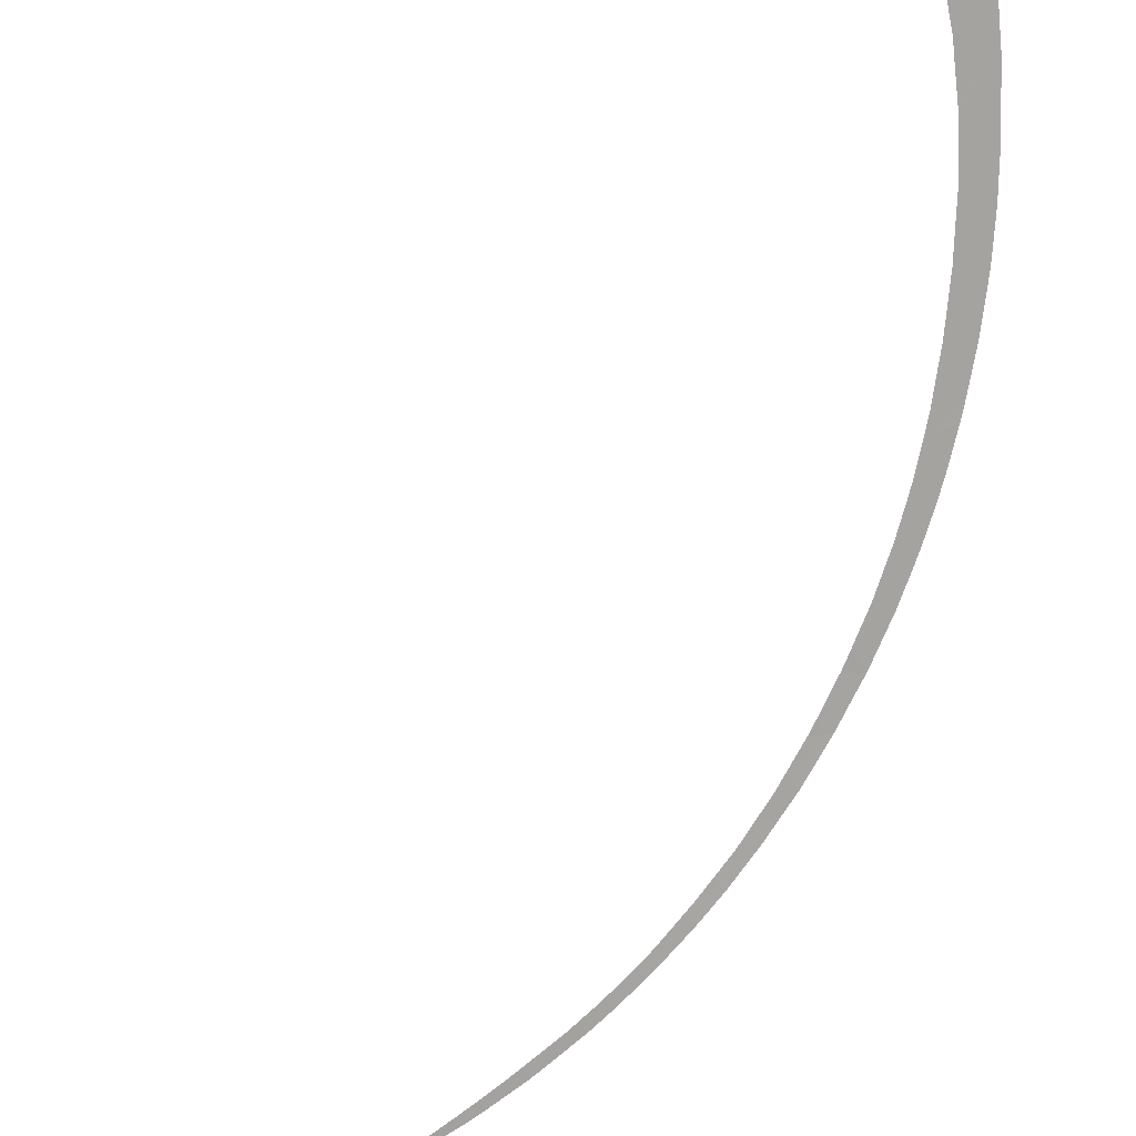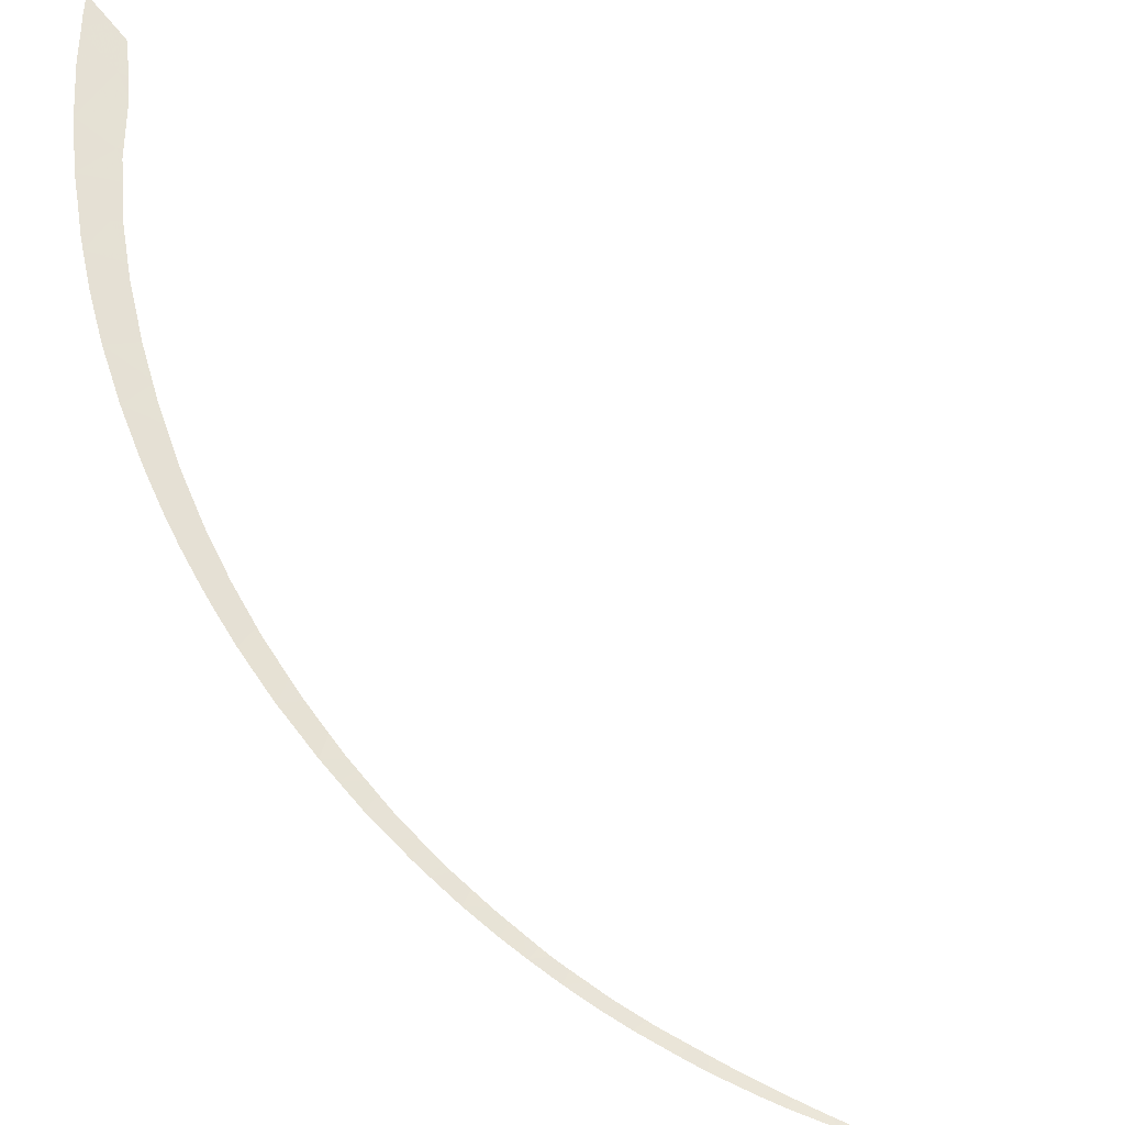
<metadata>
{"format":"obj","ext":"obj","renderer":"f3d","projection":"perspective","resolution":1024,"background":"white","views":[{"elev":-76.9,"azim":-4.2,"up":"+Y"},{"elev":65.6,"azim":165.5,"up":"+Y"}]}
</metadata>
<code>
v 12.29 47.34 40.56
v 12.44 47.41 40.03
v 11.75 47.15 40.44
v 11.81 47.19 38.84
v 12.72 47.53 39.08
v 12.93 47.62 38.16
v 13.07 47.87 26.75
v 12.27 47.61 26.32
v 12.48 47.65 27.52
v 12.91 47.83 25.99
v 12.76 47.61 34.65
v 13.42 47.85 35.05
v 13.5 47.89 34.29
v 13.59 47.96 31.72
v 12.67 47.63 32.05
v 13.58 47.95 32.75
v 12.25 47.4 36.64
v 13.06 47.67 37.58
v 13.18 47.73 36.85
v 13.53 47.91 33.88
v 13.32 47.8 36
v 12.41 47.48 35.07
v 13.58 47.97 31.3
v 13.51 47.96 30.08
v 12.67 47.66 30.22
v 13.25 47.91 27.81
v 13.32 47.93 28.28
v 12.45 47.64 27.59
v 3.248 45.85 11.07
v 2.329 45.73 10.44
v 2.326 45.71 10.68
v 1.746 45.65 10.05
v 0.8491 45.54 9.515
v 0.8355 45.53 9.613
v 5.171 46.14 12.65
v 5.154 46.11 13.1
v 5.977 46.27 13.4
v -1.455 45.24 8.308
v -2.05 45.17 8.043
v -2.077 45.16 8.071
v 11.66 47.51 22
v 11.25 47.36 22.58
v 11.77 47.54 22.28
v 12.66 47.77 25
v 7.756 46.59 15.36
v 7.188 46.48 14.68
v 6.928 46.4 14.96
v 12.2 47.65 23.46
v 11.68 47.46 23.89
v 12.49 47.72 24.42
v 2.184 45.69 10.57
v 1.704 45.63 10.2
v 1.84 45.65 10.3
v 2.526 45.73 10.83
v 11.69 47.16 38.12
v 11.59 47.11 38.72
v 11.55 47.1 38.95
v 11.47 47.06 39.42
v 11.85 47.23 37.51
v 11.7 47.17 38.04
v -0.5926 45.35 8.725
v -1.209 45.27 8.449
v -1.469 45.24 8.335
v -3.322 44.97 7.544
v -2.675 45.07 7.809
v 11.52 47.43 23.39
v 11.62 47.45 23.66
v 11.74 47.48 24.14
v 4.872 46.06 12.85
v 4.984 46.08 12.95
v 5.468 46.16 13.39
v 0.7492 45.52 9.556
v 0.1917 45.45 9.135
v 0.7076 45.51 9.528
v 1.511 45.61 10.06
v 10.37 47.18 19.23
v 9.525 46.96 18.72
v 9.758 47.01 19.13
v 9.84 47.03 19.3
v 9.991 47.06 19.61
v 10.15 47.1 19.94
v 10.76 47.28 20.01
v 10.25 47.12 20.15
v 10.67 47.22 21.08
v 11.05 47.35 20.6
v 10.54 47.19 20.76
v 10.41 47.16 20.48
v 10.45 47.17 20.55
v 11.41 47.4 23.06
v 8.848 46.81 17.58
v 9.353 46.94 17.55
v 8.839 46.82 16.78
v 8.969 46.83 17.75
v 8.546 46.74 17.13
v 8.217 46.67 16.64
v 8.23 46.69 15.96
v 7.937 46.6 16.26
v 8.15 46.65 16.54
v 12.6 47.58 33.45
v 12.58 47.57 33.68
v 12.62 47.59 33.32
v 12.65 47.6 33
v 12.67 47.62 32.22
v 12.49 47.52 34.6
v 12.49 47.52 34.65
v 12.29 47.43 35.69
v 12.26 47.41 35.85
v 12.57 47.56 33.77
v 11.54 47.07 40.01
v 11.84 47.18 40.62
v 12.1 47.26 41.12
v -3.728 44.91 7.41
v -3.711 44.91 7.399
v -4.159 44.84 7.248
v -3.535 44.94 7.482
v -3.529 44.94 7.462
v -3.317 44.97 7.563
v -3.17 44.99 7.618
v -2.917 45.03 7.712
v 3.028 45.79 11.24
v 0.0979 45.43 9.145
v -0.5976 45.35 8.763
v 12.44 47.64 27.51
v 12.26 47.6 26.31
v 12.29 47.61 26.49
v 12.51 47.65 27.98
v 0.1675 45.44 9.188
v 1.623 45.62 10.14
v 6.266 46.29 14.21
v 6.512 46.36 13.94
v 6.618 46.35 14.61
v 5.975 46.24 13.91
v 6.226 46.28 14.16
v 7.146 46.45 15.21
v 8.993 46.84 17.79
v 9.021 46.84 17.84
v 10.29 47.13 20.22
v 7.358 46.49 15.48
v 7.25 46.47 15.34
v 11.51 47.06 39.95
v 3.386 45.84 11.54
v 3.751 45.92 11.46
v 3.61 45.87 11.73
v 7.714 46.56 15.96
v 7.439 46.5 15.59
v 4.529 46.01 12.53
v 4.668 46.05 12.19
v 3.882 45.91 11.96
v 4.101 45.95 12.15
v 5.634 46.18 13.56
v 9.387 46.93 18.48
v 9.921 47.08 18.48
v 9.64 47.01 18
v 9.296 46.9 18.32
v 9.204 46.88 18.16
v 11.99 47.54 25.03
v 11.82 47.5 24.43
v 13.49 47.96 29.81
v 13.49 47.96 29.72
v 12.67 47.66 30.32
v 12.68 47.66 30.54
v 12.61 47.67 29.15
v 12.65 47.67 29.66
v 12.56 47.66 28.56
v 12.54 47.66 28.32
v 11.05 47.32 22.01
v 11.07 47.33 22.07
v 11.3 47.37 22.73
v 10.93 47.29 21.71
v 11.44 47.46 21.51
v 10.7 47.23 21.16
v 12.52 47.66 28.08
v 12.04 47.55 25.28
v 12.21 47.59 26.06
v 12.01 47.3 36.96
v 12.1 47.34 36.62
v 12.06 47.33 36.75
v 12.69 47.65 31.23
v 12.7 47.65 31.33
v 12.18 47.37 36.34
v 11.41 47.03 39.74
f 3 2 1
f 6 5 4
f 9 8 7
f 8 10 7
f 13 12 11
f 16 15 14
f 19 18 17
f 18 6 4
f 20 13 11
f 12 21 11
f 21 22 11
f 21 19 17
f 25 24 23
f 9 7 26
f 28 9 27
f 9 26 27
f 4 5 2
f 31 30 29
f 34 33 32
f 37 36 35
f 40 39 38
f 43 42 41
f 10 8 44
f 47 46 45
f 50 49 48
f 32 30 51
f 51 30 31
f 53 52 32
f 53 32 51
f 31 29 54
f 18 4 55
f 55 4 56
f 56 4 57
f 57 4 58
f 60 59 18
f 60 18 55
f 62 38 61
f 63 38 62
f 65 64 39
f 65 39 40
f 40 38 63
f 67 66 48
f 67 48 49
f 49 50 68
f 70 69 35
f 70 35 36
f 36 37 71
f 73 33 72
f 72 33 34
f 74 73 72
f 34 32 75
f 78 77 76
f 78 76 79
f 79 76 80
f 76 82 81
f 81 80 76
f 81 82 83
f 86 85 84
f 88 87 85
f 88 85 86
f 89 43 48
f 48 66 89
f 92 91 90
f 90 91 93
f 95 92 94
f 94 92 90
f 98 97 96
f 96 92 95
f 95 98 96
f 16 20 99
f 20 11 100
f 100 99 20
f 101 16 99
f 102 16 101
f 103 16 102
f 105 104 11
f 105 11 22
f 22 21 106
f 106 21 17
f 17 107 106
f 100 11 108
f 108 11 104
f 109 4 2
f 2 3 109
f 3 1 110
f 110 1 111
f 114 113 112
f 113 116 115
f 115 112 113
f 116 64 117
f 117 64 118
f 115 116 117
f 119 64 65
f 118 64 119
f 54 29 120
f 61 73 121
f 121 122 61
f 62 61 122
f 8 9 123
f 123 9 28
f 125 124 8
f 125 8 123
f 28 27 126
f 121 73 127
f 127 73 74
f 75 32 128
f 128 32 52
f 37 130 129
f 130 46 131
f 131 129 130
f 133 132 37
f 133 37 129
f 131 46 47
f 47 45 134
f 135 93 91
f 135 91 136
f 83 82 137
f 82 85 87
f 87 137 82
f 139 45 138
f 140 4 109
f 29 142 141
f 141 142 143
f 120 29 141
f 145 45 144
f 144 45 96
f 96 97 144
f 138 45 145
f 142 147 146
f 146 147 35
f 35 69 146
f 149 148 142
f 149 142 146
f 143 142 148
f 134 45 139
f 71 37 150
f 150 37 132
f 153 152 151
f 152 76 77
f 77 151 152
f 91 153 154
f 154 153 151
f 136 91 155
f 155 91 154
f 157 50 156
f 156 50 44
f 68 50 157
f 159 158 25
f 25 158 24
f 25 23 160
f 160 23 161
f 163 162 159
f 163 159 25
f 27 159 162
f 162 164 27
f 165 27 164
f 167 166 41
f 167 41 42
f 42 43 168
f 168 43 89
f 85 170 169
f 170 41 166
f 166 169 170
f 84 85 171
f 171 85 169
f 172 27 165
f 126 27 172
f 44 8 124
f 174 173 44
f 174 44 124
f 17 18 59
f 59 175 17
f 177 176 17
f 177 17 175
f 156 44 173
f 161 23 178
f 178 23 179
f 179 23 15
f 15 23 14
f 15 16 103
f 180 17 176
f 180 107 17
f 140 181 58
f 58 4 140

</code>
